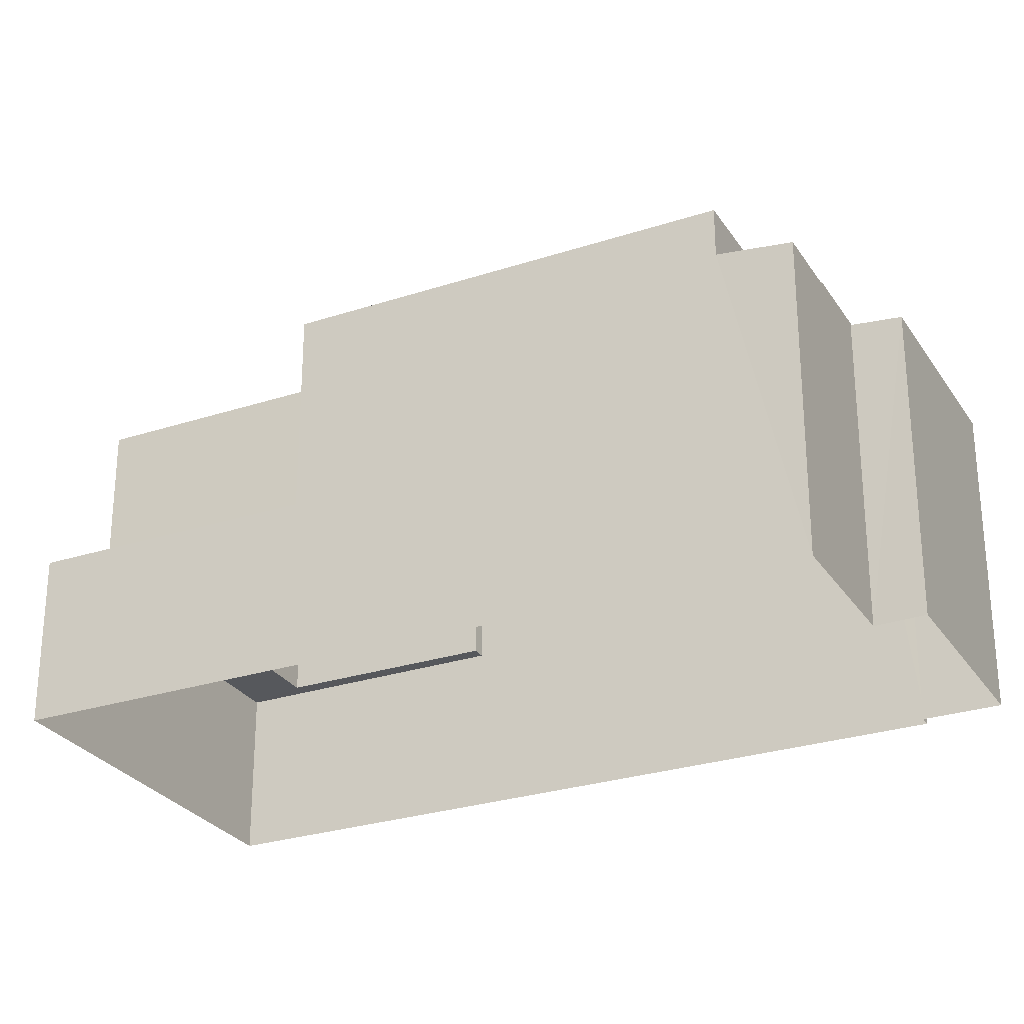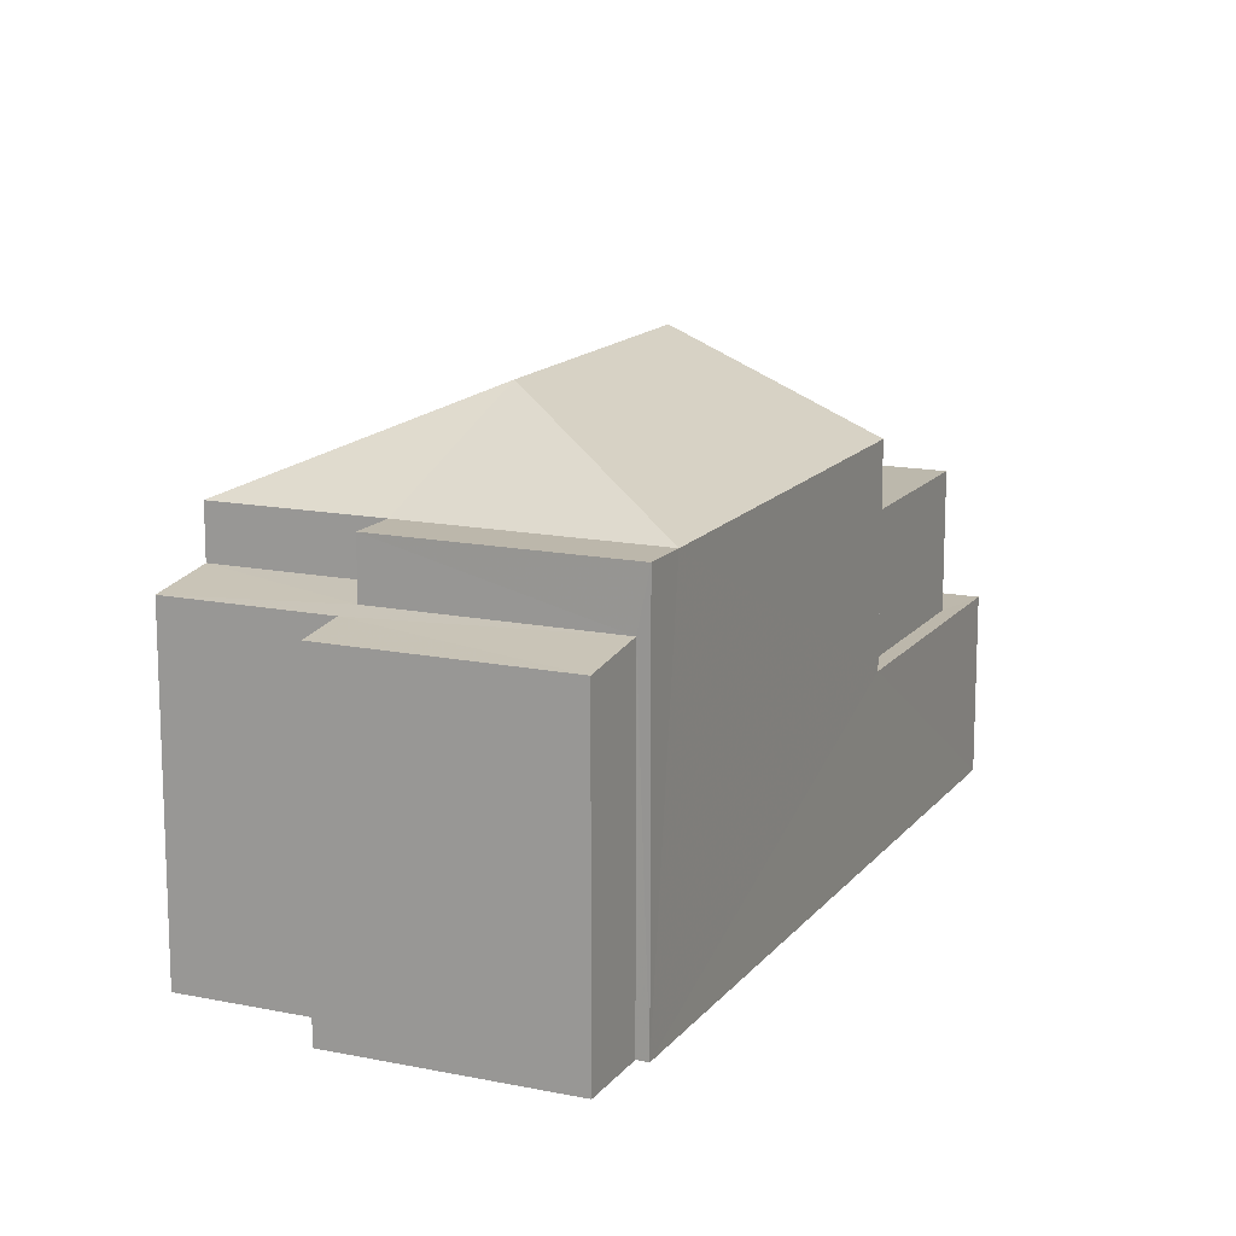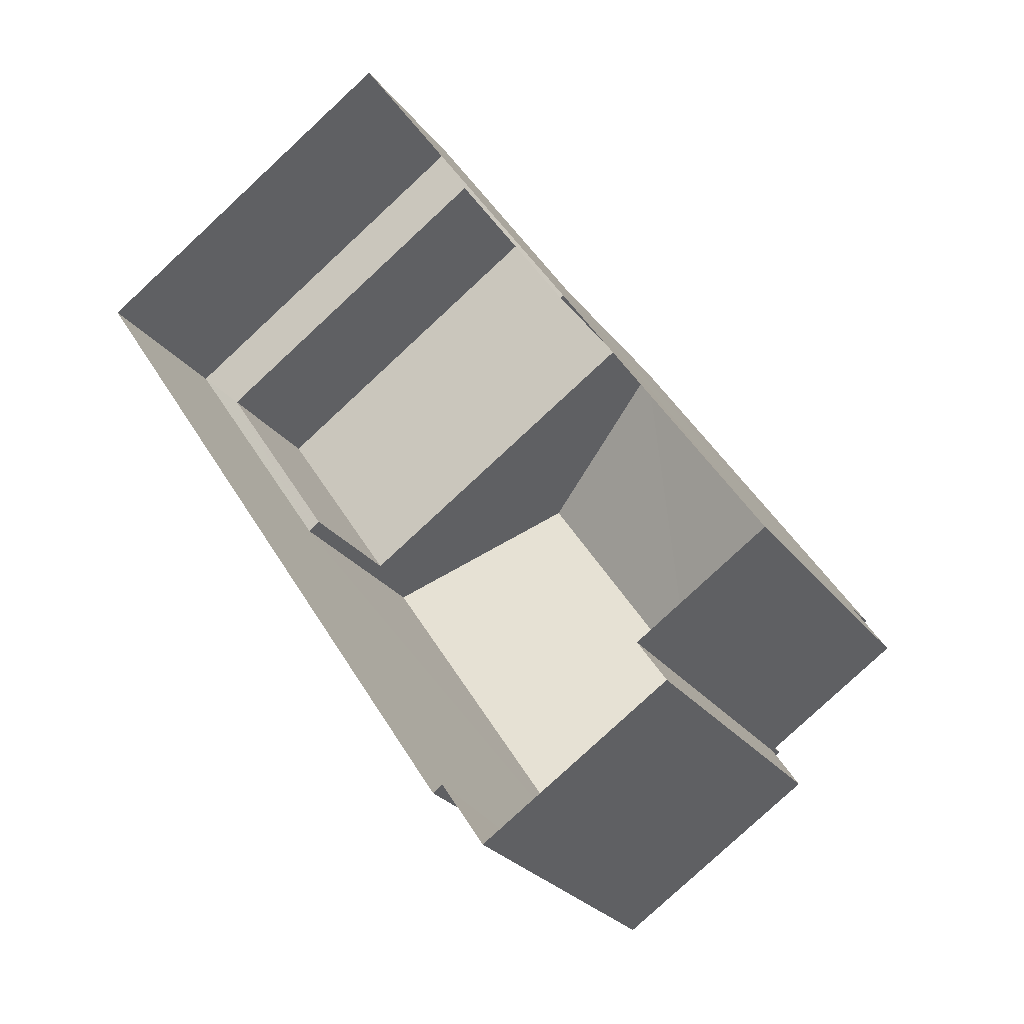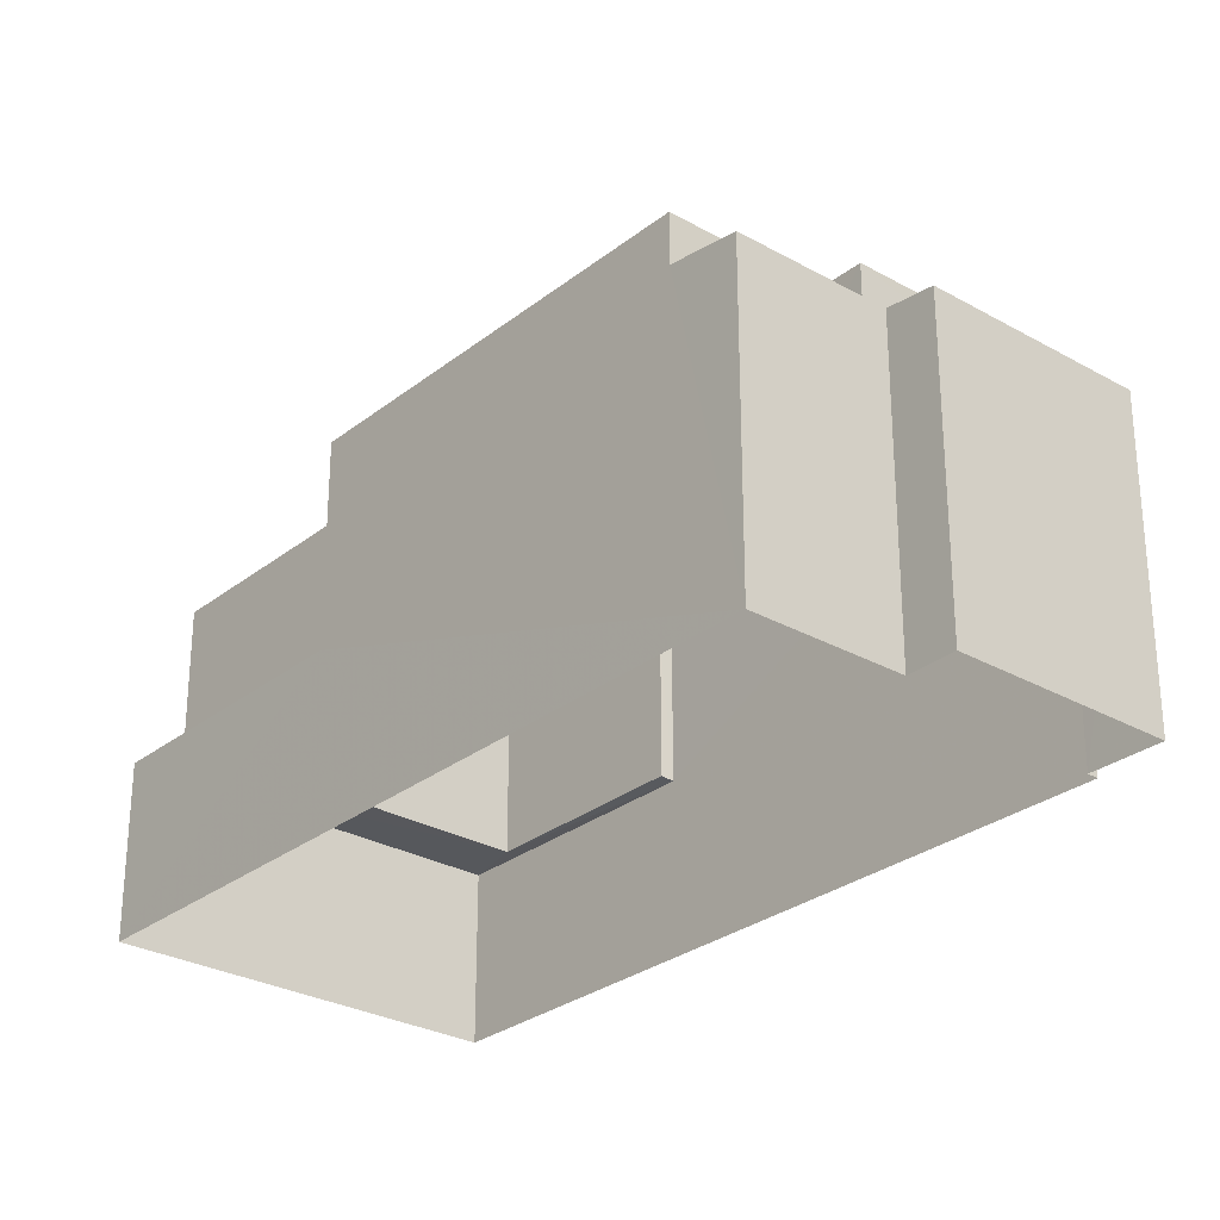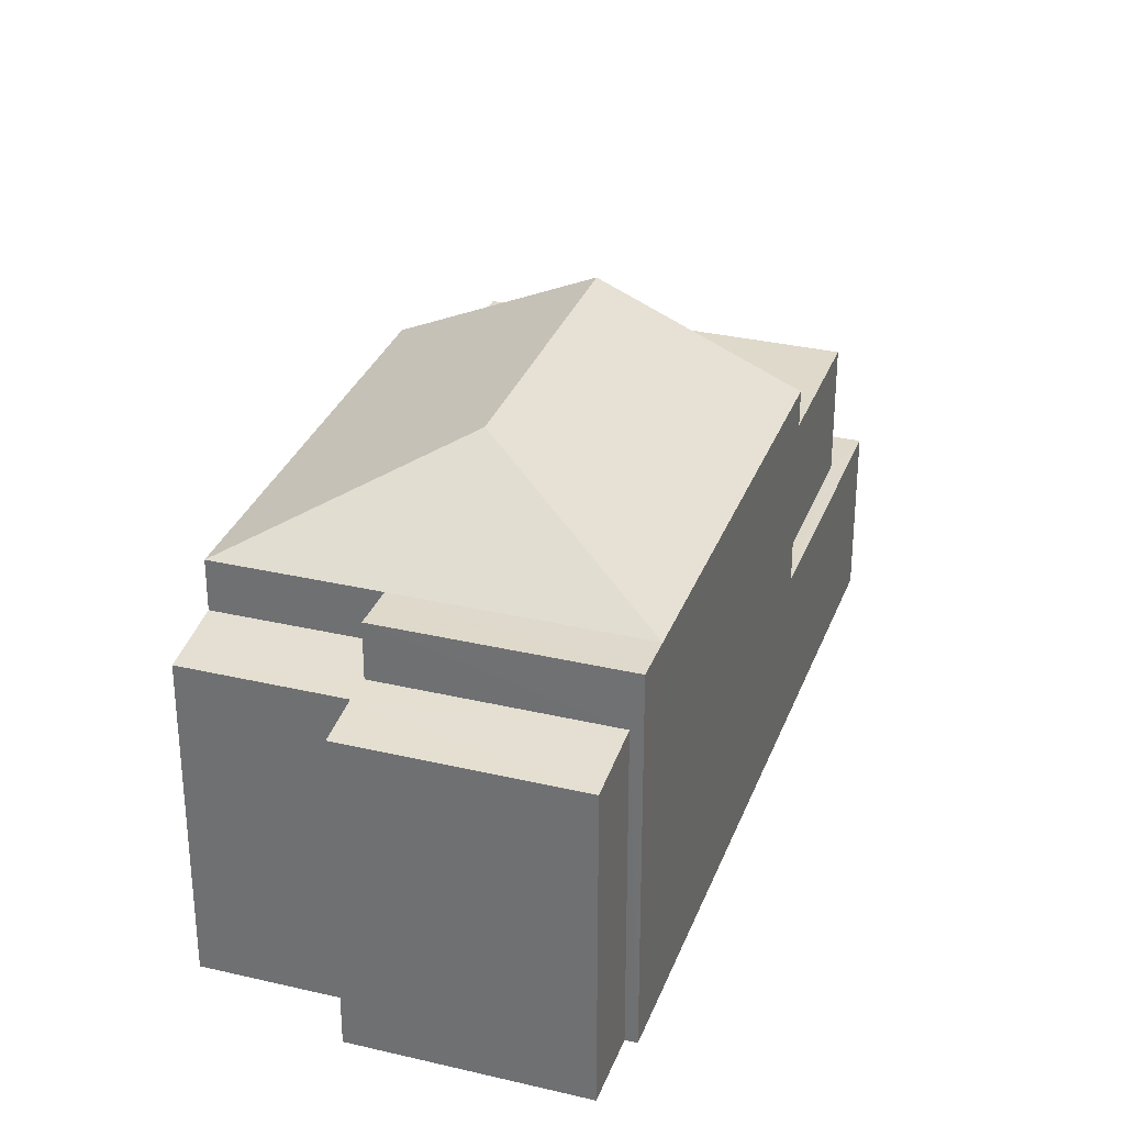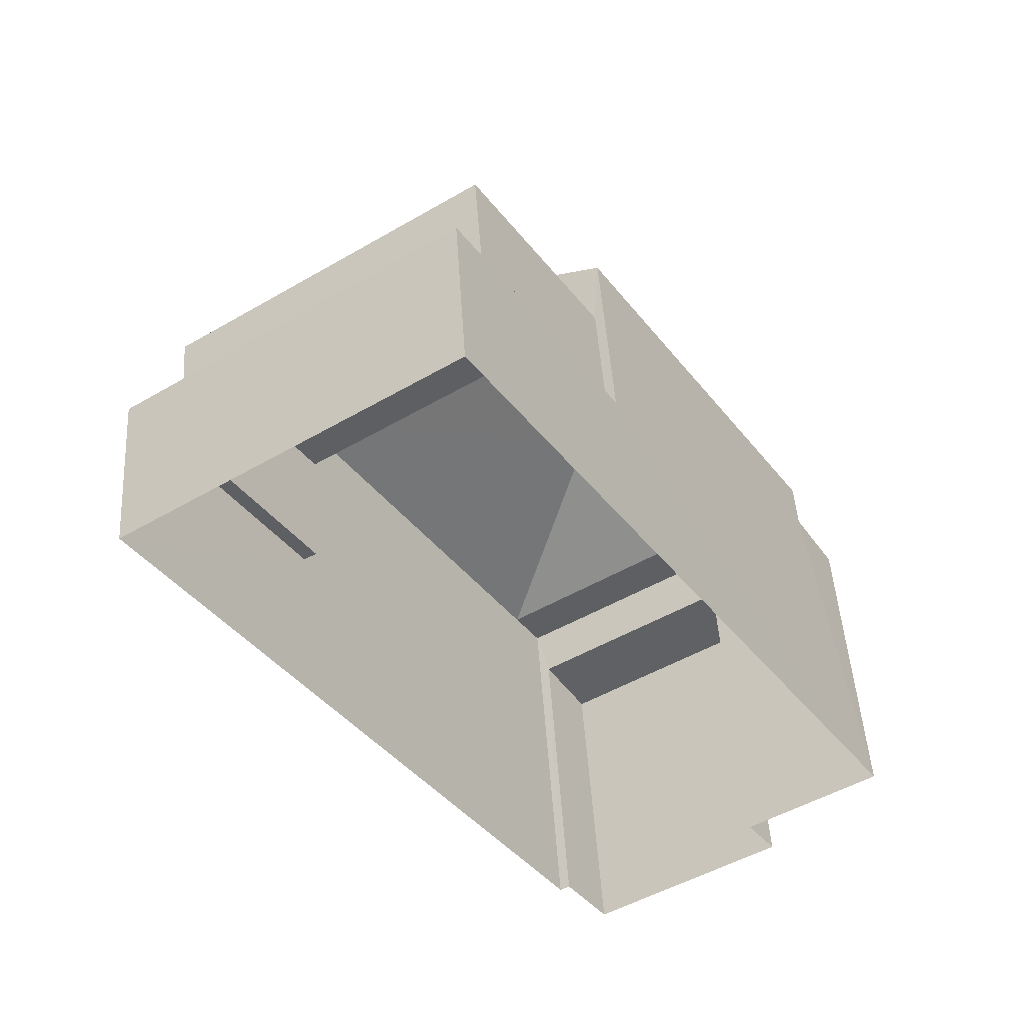
<metadata>
{"format":"obj","ext":"obj","renderer":"f3d","projection":"perspective","resolution":1024,"background":"white","views":[{"elev":-27.8,"azim":-97.0,"up":"+Z"},{"elev":14.6,"azim":-9.2,"up":"+Z"},{"elev":-26.6,"azim":-151.4,"up":"+Y"},{"elev":-28.4,"azim":-73.9,"up":"+Z"},{"elev":31.7,"azim":-14.9,"up":"+Z"},{"elev":47.9,"azim":176.3,"up":"+Y"}]}
</metadata>
<code>
v -2.21e+05 -1.257e+05 24.42
v -2.21e+05 -1.257e+05 24.42
v -2.21e+05 -1.257e+05 24.42
v -2.21e+05 -1.257e+05 24.42
v -2.21e+05 -1.257e+05 24.42
v -2.21e+05 -1.257e+05 24.42
v -2.21e+05 -1.257e+05 24.42
v -2.21e+05 -1.257e+05 24.42
v -2.21e+05 -1.257e+05 30.98
v -2.21e+05 -1.257e+05 30.98
v -2.21e+05 -1.257e+05 30.98
v -2.21e+05 -1.257e+05 30.98
v -2.21e+05 -1.257e+05 27.42
v -2.21e+05 -1.257e+05 27.42
v -2.21e+05 -1.257e+05 27.42
v -2.21e+05 -1.257e+05 27.42
v -2.21e+05 -1.257e+05 27.42
v -2.21e+05 -1.257e+05 27.42
v -2.21e+05 -1.257e+05 27.42
v -2.21e+05 -1.257e+05 27.42
v -2.21e+05 -1.257e+05 29.73
v -2.21e+05 -1.257e+05 29.73
v -2.21e+05 -1.257e+05 29.73
v -2.21e+05 -1.257e+05 29.73
v -2.21e+05 -1.257e+05 32.46
v -2.21e+05 -1.257e+05 30.98
v -2.21e+05 -1.257e+05 30.98
v -2.21e+05 -1.257e+05 32.46
v -2.21e+05 -1.257e+05 30.98
v -2.21e+05 -1.257e+05 29.87
v -2.21e+05 -1.257e+05 29.87
v -2.21e+05 -1.257e+05 29.97
v -2.21e+05 -1.257e+05 30.02
v -2.21e+05 -1.257e+05 30.02
v -2.21e+05 -1.257e+05 29.97
v -2.21e+05 -1.257e+05 30.11
v -2.21e+05 -1.257e+05 30.11
f 1 2 3
f 4 1 3
f 2 5 6
f 7 3 8
f 3 6 8
f 2 6 3
f 9 10 11
f 12 9 11
f 13 14 15
f 16 17 18
f 16 19 17
f 20 14 13
f 19 14 20
f 19 16 14
f 21 22 23
f 24 21 23
f 25 26 27
f 25 28 26
f 25 27 9
f 12 25 9
f 25 12 29
f 28 25 29
f 30 31 32
f 31 33 32
f 32 34 35
f 35 34 36
f 36 34 37
f 32 33 34
f 36 9 27
f 36 37 9
f 37 10 9
f 37 34 10
f 21 14 22
f 21 15 14
f 6 5 33
f 5 11 33
f 33 10 34
f 33 11 10
f 14 23 22
f 14 16 23
f 32 4 3
f 32 35 4
f 6 31 8
f 6 33 31
f 21 13 15
f 18 17 24
f 21 24 28
f 29 13 21
f 17 26 24
f 29 21 28
f 24 26 28
f 18 23 16
f 18 24 23
f 31 7 8
f 31 30 7
f 27 26 36
f 35 36 4
f 4 17 1
f 1 17 19
f 36 26 17
f 4 36 17
f 2 13 5
f 11 5 12
f 2 20 13
f 12 13 29
f 5 13 12
f 19 2 1
f 19 20 2
f 30 3 7
f 30 32 3

</code>
